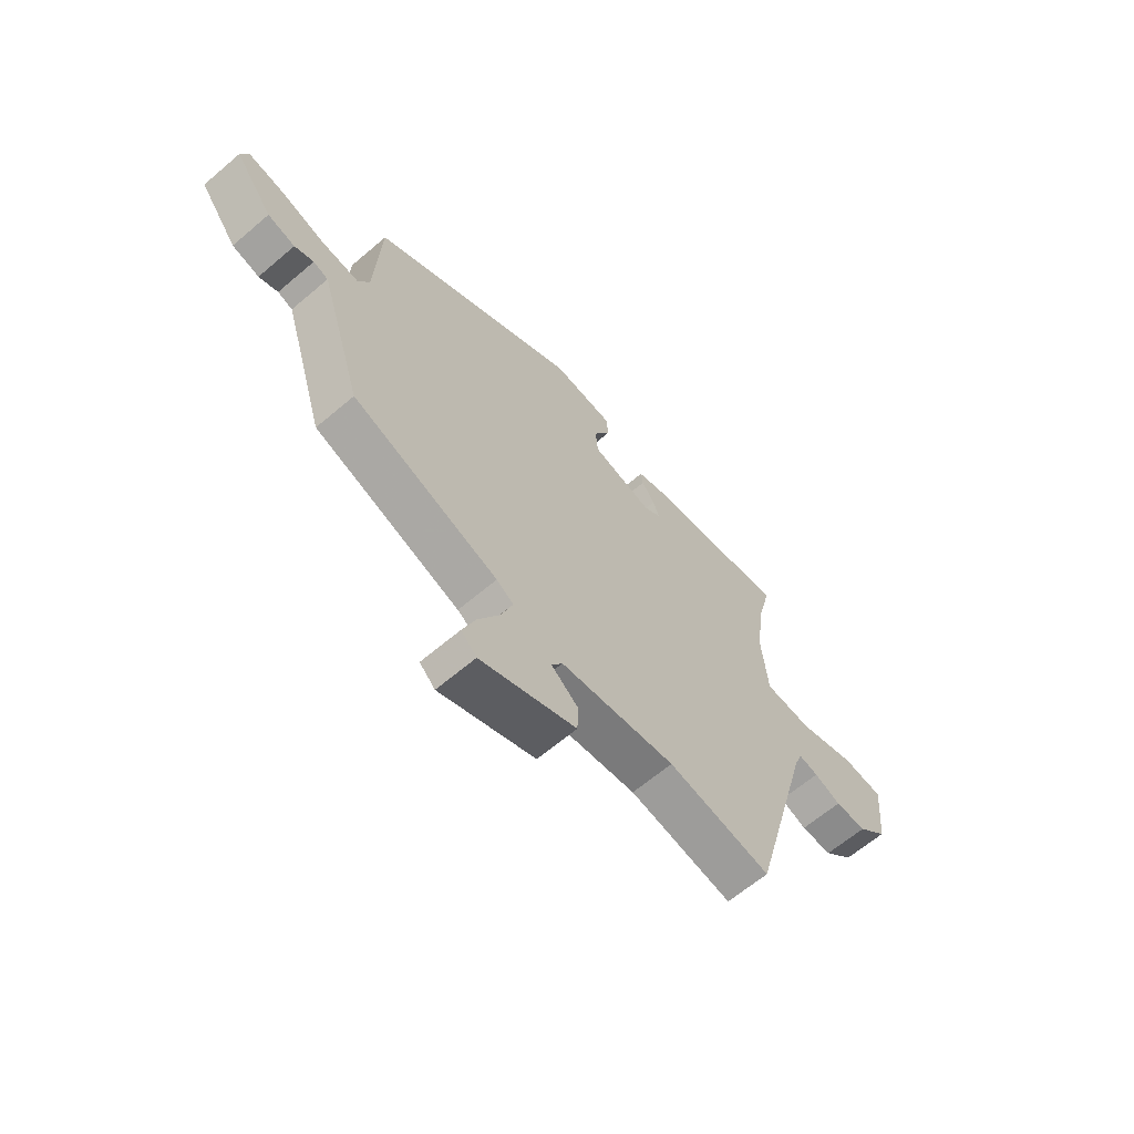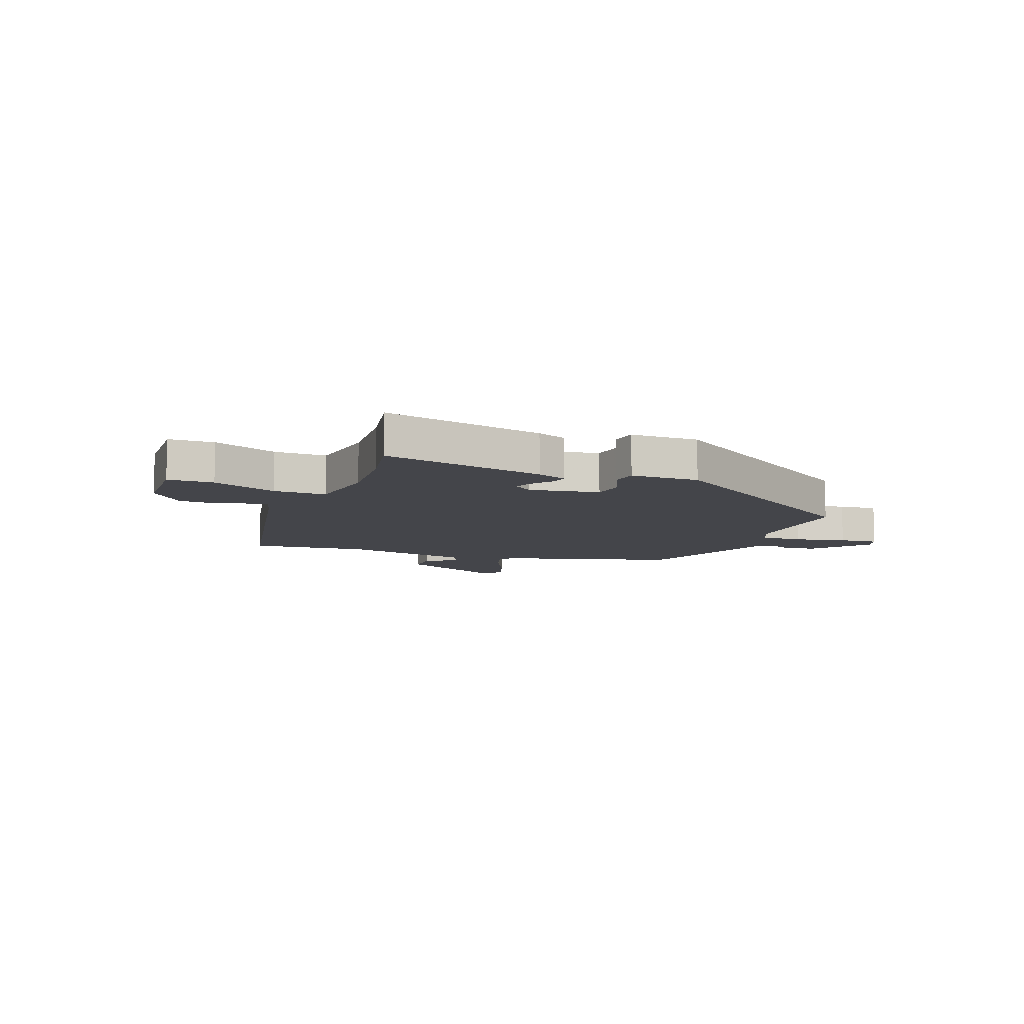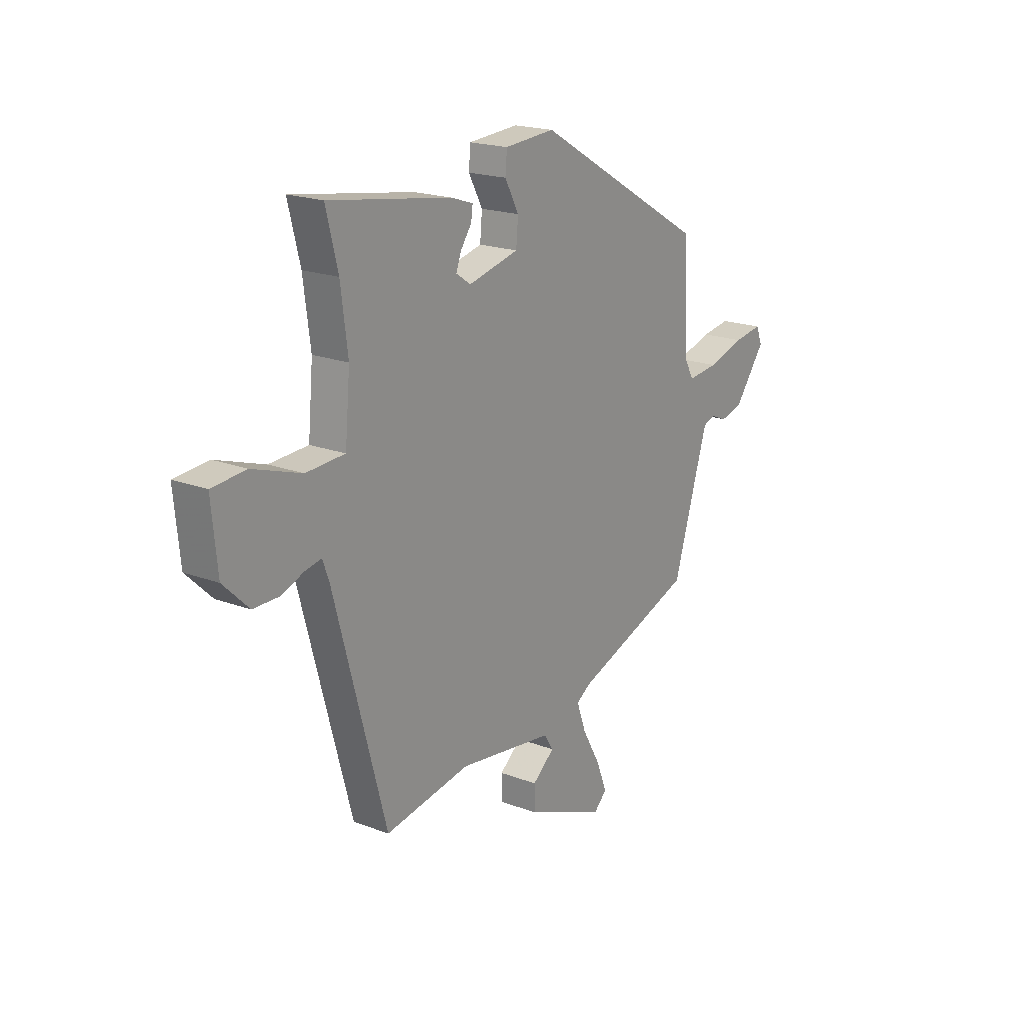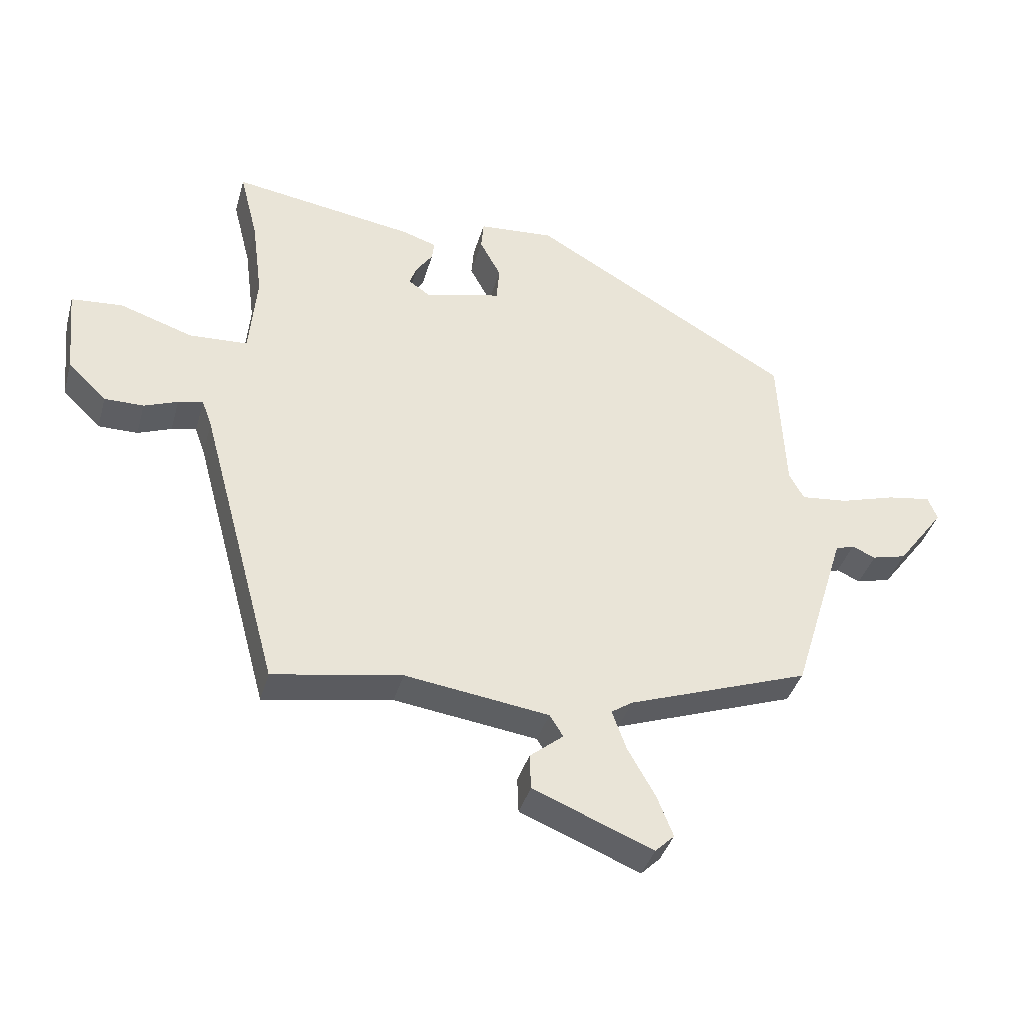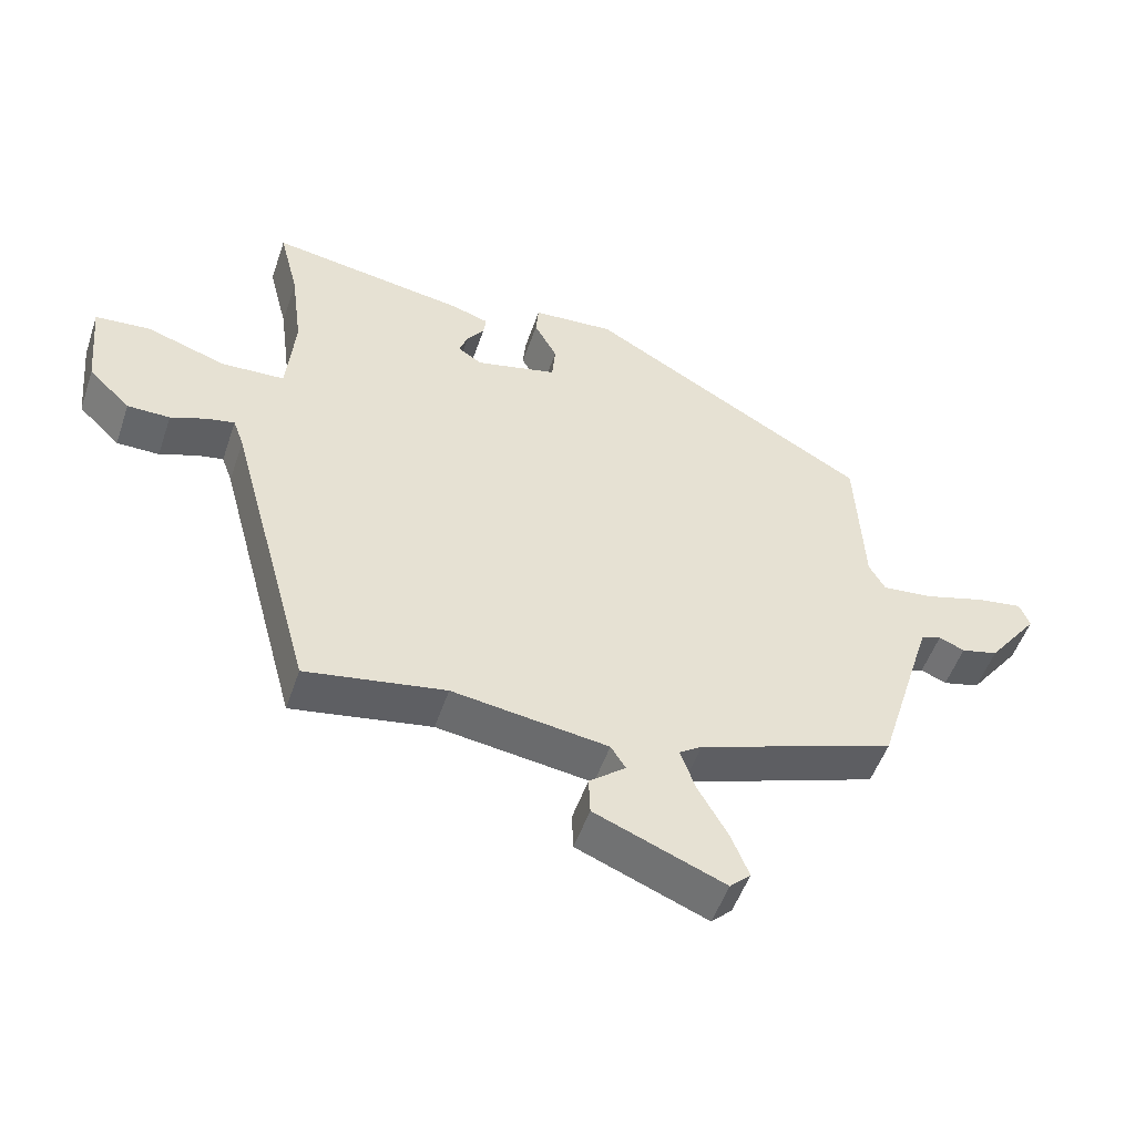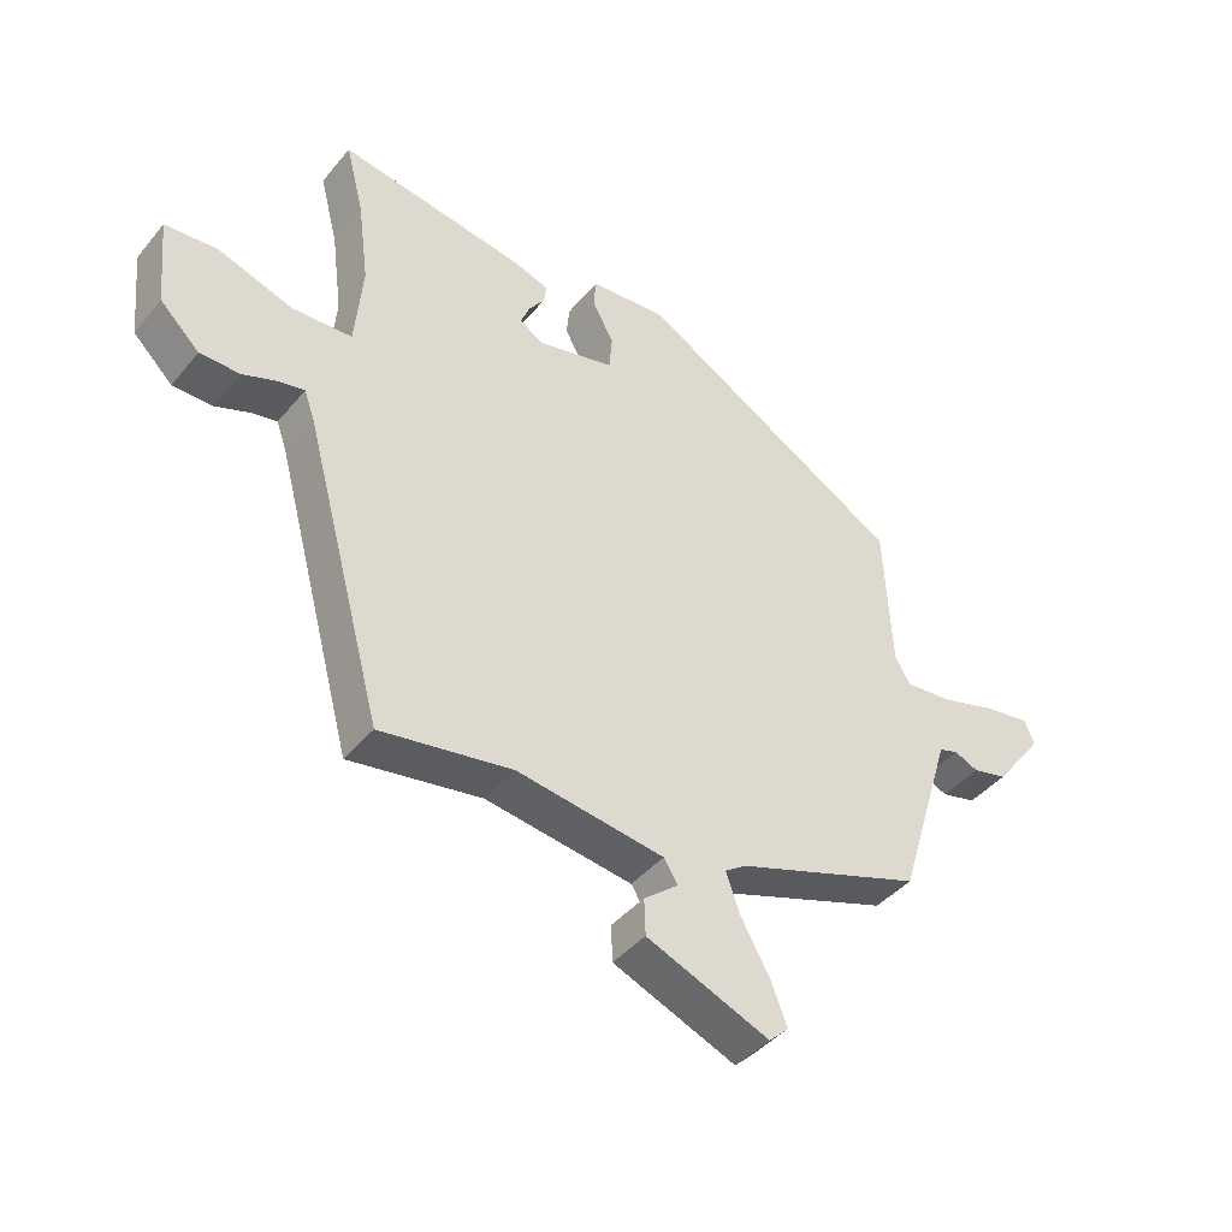
<metadata>
{"format":"obj","ext":"obj","renderer":"f3d","projection":"perspective","resolution":1024,"background":"white","views":[{"elev":-63.8,"azim":130.7,"up":"+Z"},{"elev":-9.3,"azim":-24.5,"up":"+Y"},{"elev":19.5,"azim":-54.7,"up":"+Z"},{"elev":-38.6,"azim":-15.4,"up":"+Z"},{"elev":-51.7,"azim":-18.6,"up":"+Z"},{"elev":-42.4,"azim":-36.2,"up":"+Z"}]}
</metadata>
<code>
v 0.474 0.07 -0.35
v 0.181 0.07 -0.455
v 0.147 0.07 -0.478
v 0.17 0.07 -0.542
v 0.214 0.07 -0.62
v 0.24 0.07 -0.686
v 0.209 0.07 -0.716
v 0.016 0.07 -0.638
v 0.014 0.07 -0.581
v 0.068 0.07 -0.537
v 0.046 0.07 -0.502
v -0.185 0.07 -0.47
v -0.392 0.07 -0.506
v -0.518 0.07 -0.041
v -0.534 0.07 0.003
v -0.574 0.07 -0.005
v -0.628 0.07 -0.026
v -0.691 0.07 -0.026
v -0.753 0.07 0.034
v -0.767 0.07 0.175
v -0.685 0.07 0.182
v -0.567 0.07 0.143
v -0.473 0.07 0.148
v -0.461 0.07 0.283
v -0.478 0.07 0.413
v -0.507 0.07 0.528
v -0.212 0.07 0.482
v -0.157 0.07 0.464
v -0.161 0.07 0.434
v -0.187 0.07 0.397
v -0.2 0.07 0.363
v -0.164 0.07 0.339
v -0.042 0.07 0.369
v -0.037 0.07 0.426
v -0.071 0.07 0.489
v -0.067 0.07 0.536
v 0.055 0.07 0.545
v 0.474 0.07 0.302
v 0.485 0.07 0.072
v 0.509 0.07 0.029
v 0.584 0.07 0.037
v 0.674 0.07 0.064
v 0.744 0.07 0.075
v 0.759 0.07 0.037
v 0.683 0.07 -0.064
v 0.628 0.07 -0.078
v 0.59 0.07 -0.062
v 0.56 0.07 -0.072
v 0.531 0.07 -0.165
v 0.474 0 -0.35
v 0.181 0 -0.455
v 0.147 0 -0.478
v 0.17 0 -0.542
v 0.214 0 -0.62
v 0.24 0 -0.686
v 0.209 0 -0.716
v 0.016 0 -0.638
v 0.014 0 -0.581
v 0.068 0 -0.537
v 0.046 0 -0.502
v -0.185 0 -0.47
v -0.392 0 -0.506
v -0.518 0 -0.041
v -0.534 0 0.003
v -0.574 0 -0.005
v -0.628 0 -0.026
v -0.691 0 -0.026
v -0.753 0 0.034
v -0.767 0 0.175
v -0.685 0 0.182
v -0.567 0 0.143
v -0.473 0 0.148
v -0.461 0 0.283
v -0.478 0 0.413
v -0.507 0 0.528
v -0.212 0 0.482
v -0.157 0 0.464
v -0.161 0 0.434
v -0.187 0 0.397
v -0.2 0 0.363
v -0.164 0 0.339
v -0.042 0 0.369
v -0.037 0 0.426
v -0.071 0 0.489
v -0.067 0 0.536
v 0.055 0 0.545
v 0.474 0 0.302
v 0.485 0 0.072
v 0.509 0 0.029
v 0.584 0 0.037
v 0.674 0 0.064
v 0.744 0 0.075
v 0.759 0 0.037
v 0.683 0 -0.064
v 0.628 0 -0.078
v 0.59 0 -0.062
v 0.56 0 -0.072
v 0.531 0 -0.165
f 45 46 47
f 44 45 47
f 43 44 47
f 42 43 47
f 41 42 47
f 40 41 47 48
f 39 40 48 49
f 37 38 39
f 36 37 39
f 35 36 39
f 34 35 39
f 49 1 2
f 39 49 2
f 34 39 2
f 33 34 2
f 28 29 30
f 27 28 30
f 26 27 30
f 25 26 30
f 24 25 30 31
f 23 24 31 32
f 20 21 22
f 19 20 22
f 18 19 22
f 17 18 22
f 16 17 22
f 15 16 22 23
f 33 2 3
f 32 33 3
f 23 32 3
f 15 23 3
f 14 15 3
f 8 9 10
f 7 8 10
f 6 7 10
f 5 6 10
f 4 5 10
f 4 10 11
f 3 4 11
f 14 3 11 12
f 12 13 14
f 96 95 94
f 96 94 93
f 96 93 92
f 96 92 91
f 96 91 90
f 97 96 90 89
f 98 97 89 88
f 88 87 86
f 88 86 85
f 88 85 84
f 88 84 83
f 51 50 98
f 51 98 88
f 51 88 83
f 51 83 82
f 79 78 77
f 79 77 76
f 79 76 75
f 79 75 74
f 80 79 74 73
f 81 80 73 72
f 71 70 69
f 71 69 68
f 71 68 67
f 71 67 66
f 71 66 65
f 72 71 65 64
f 52 51 82
f 52 82 81
f 52 81 72
f 52 72 64
f 52 64 63
f 59 58 57
f 59 57 56
f 59 56 55
f 59 55 54
f 59 54 53
f 60 59 53
f 60 53 52
f 61 60 52 63
f 63 62 61
f 1 50 51 2
f 2 51 52 3
f 3 52 53 4
f 4 53 54 5
f 5 54 55 6
f 6 55 56 7
f 7 56 57 8
f 8 57 58 9
f 9 58 59 10
f 10 59 60 11
f 11 60 61 12
f 12 61 62 13
f 13 62 63 14
f 14 63 64 15
f 15 64 65 16
f 16 65 66 17
f 17 66 67 18
f 18 67 68 19
f 19 68 69 20
f 20 69 70 21
f 21 70 71 22
f 22 71 72 23
f 23 72 73 24
f 24 73 74 25
f 25 74 75 26
f 26 75 76 27
f 27 76 77 28
f 28 77 78 29
f 29 78 79 30
f 30 79 80 31
f 31 80 81 32
f 32 81 82 33
f 33 82 83 34
f 34 83 84 35
f 35 84 85 36
f 36 85 86 37
f 37 86 87 38
f 38 87 88 39
f 39 88 89 40
f 40 89 90 41
f 41 90 91 42
f 42 91 92 43
f 43 92 93 44
f 44 93 94 45
f 45 94 95 46
f 46 95 96 47
f 47 96 97 48
f 48 97 98 49
f 49 98 50 1

</code>
